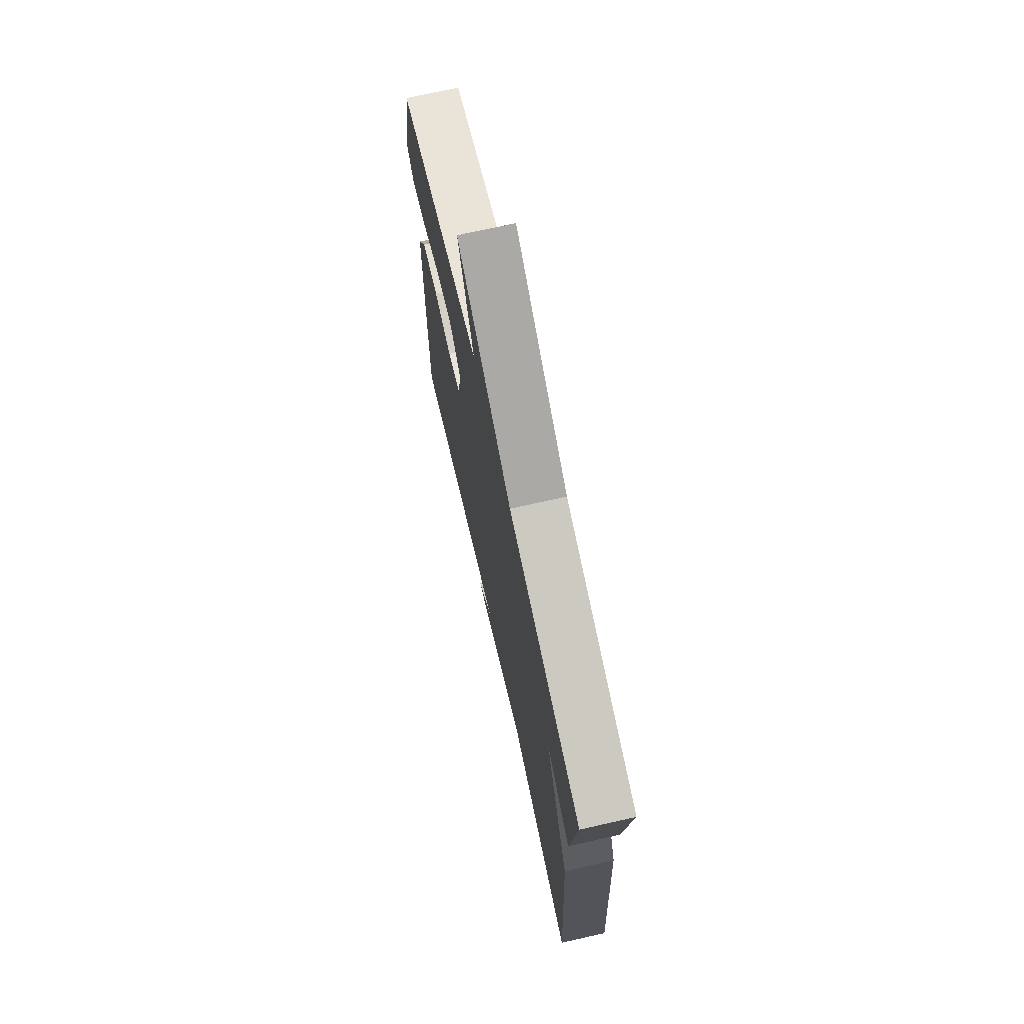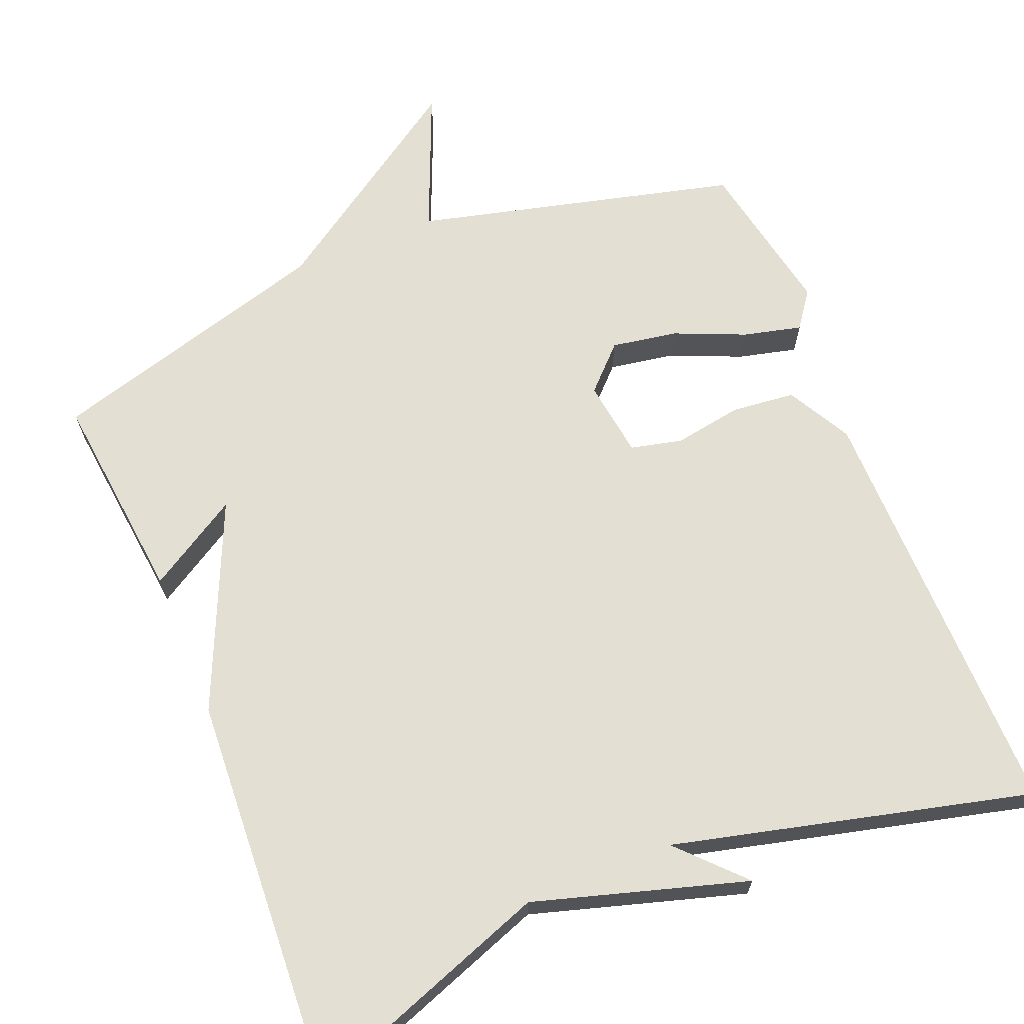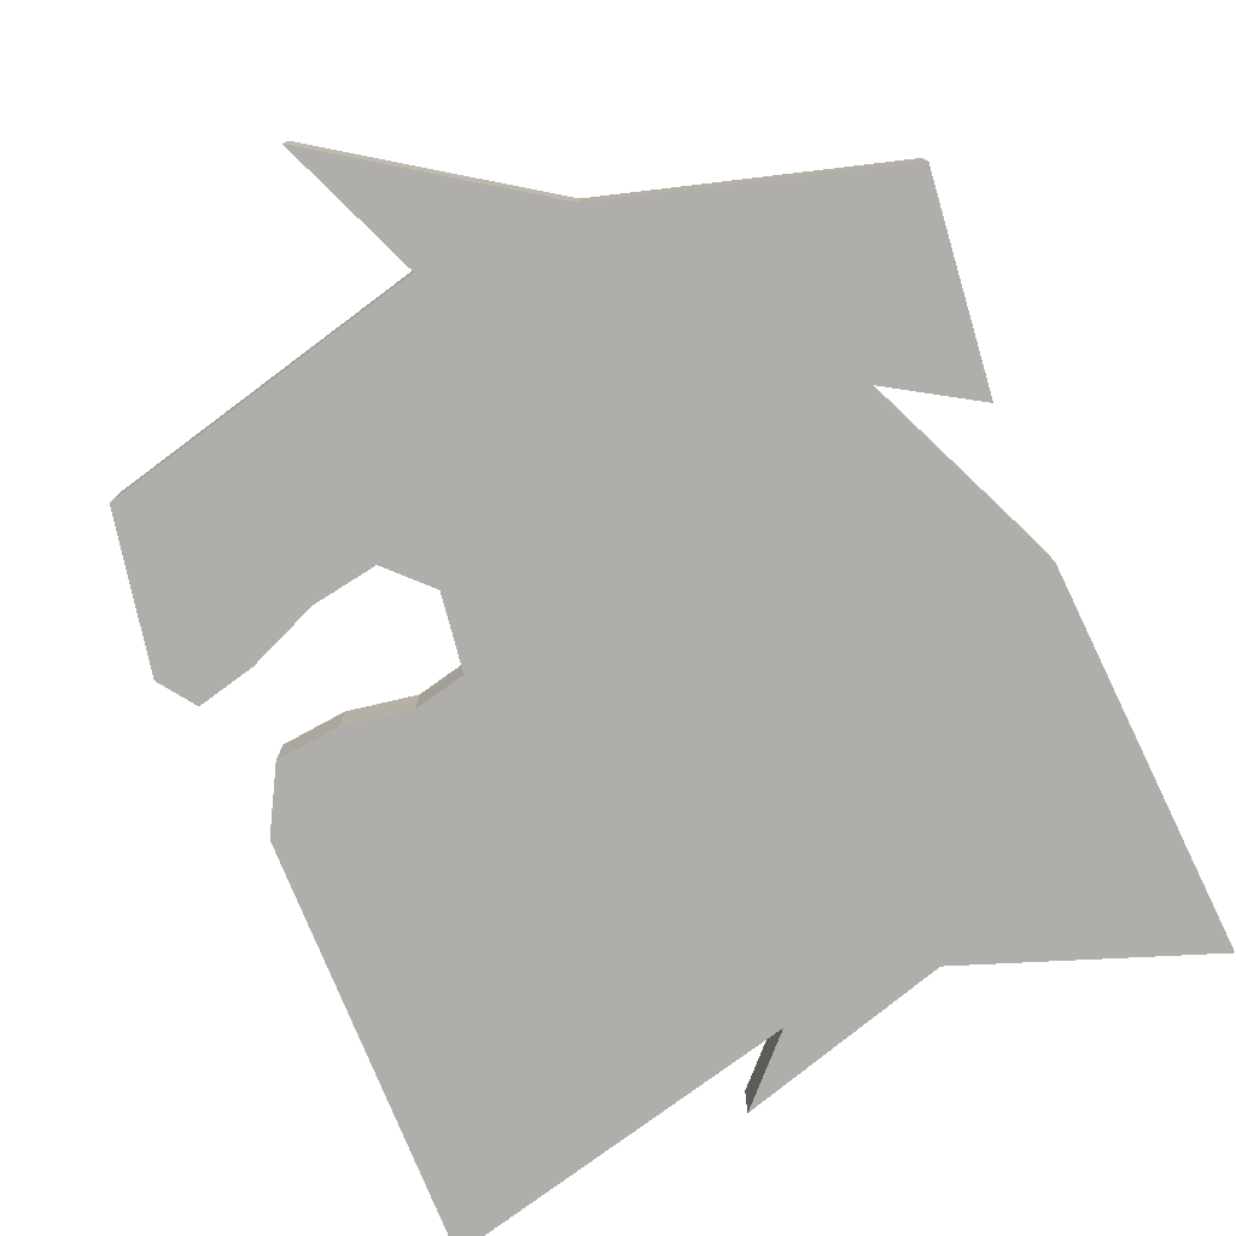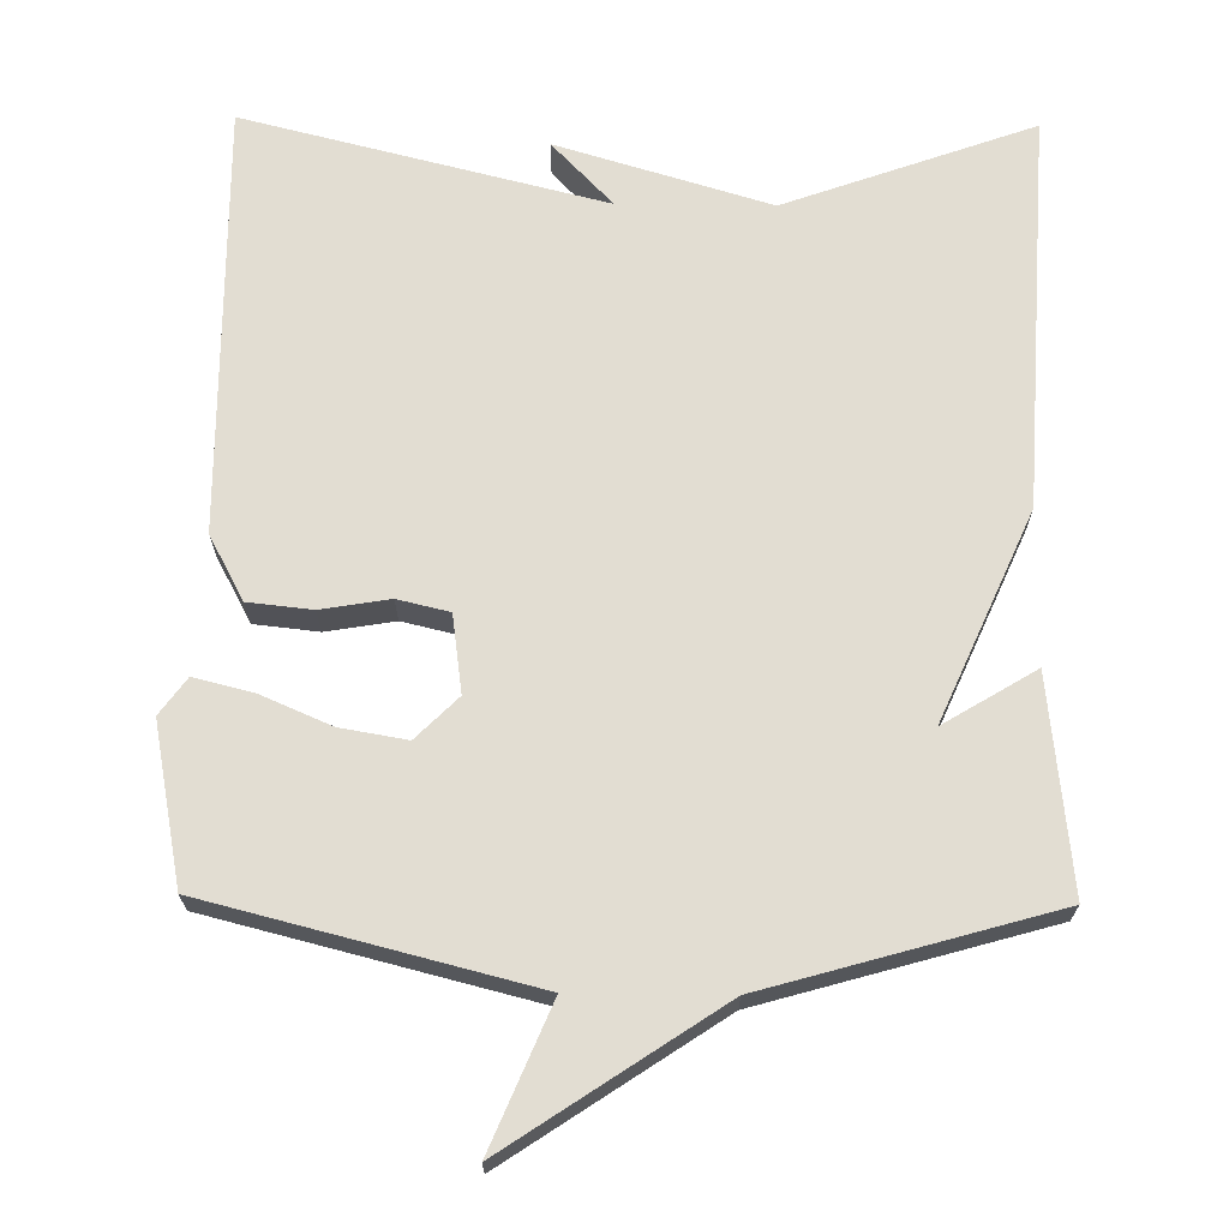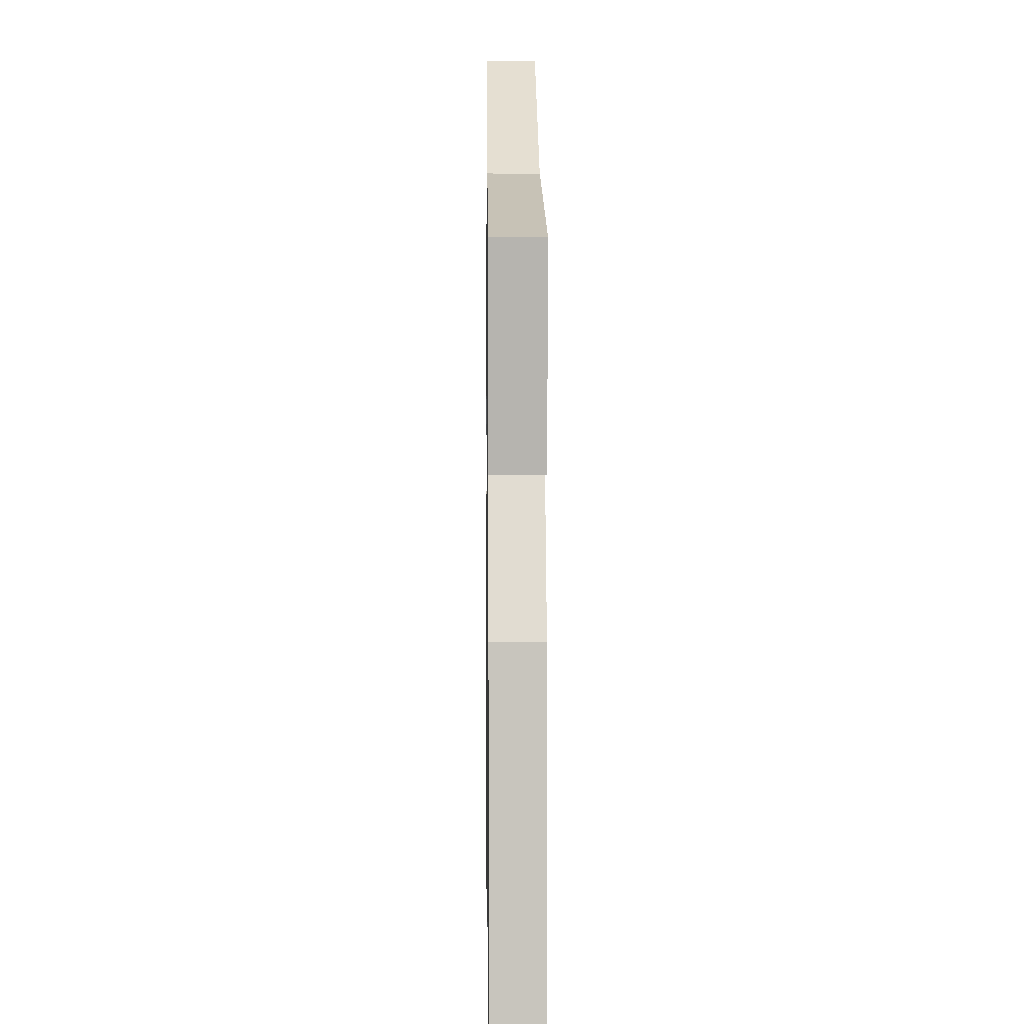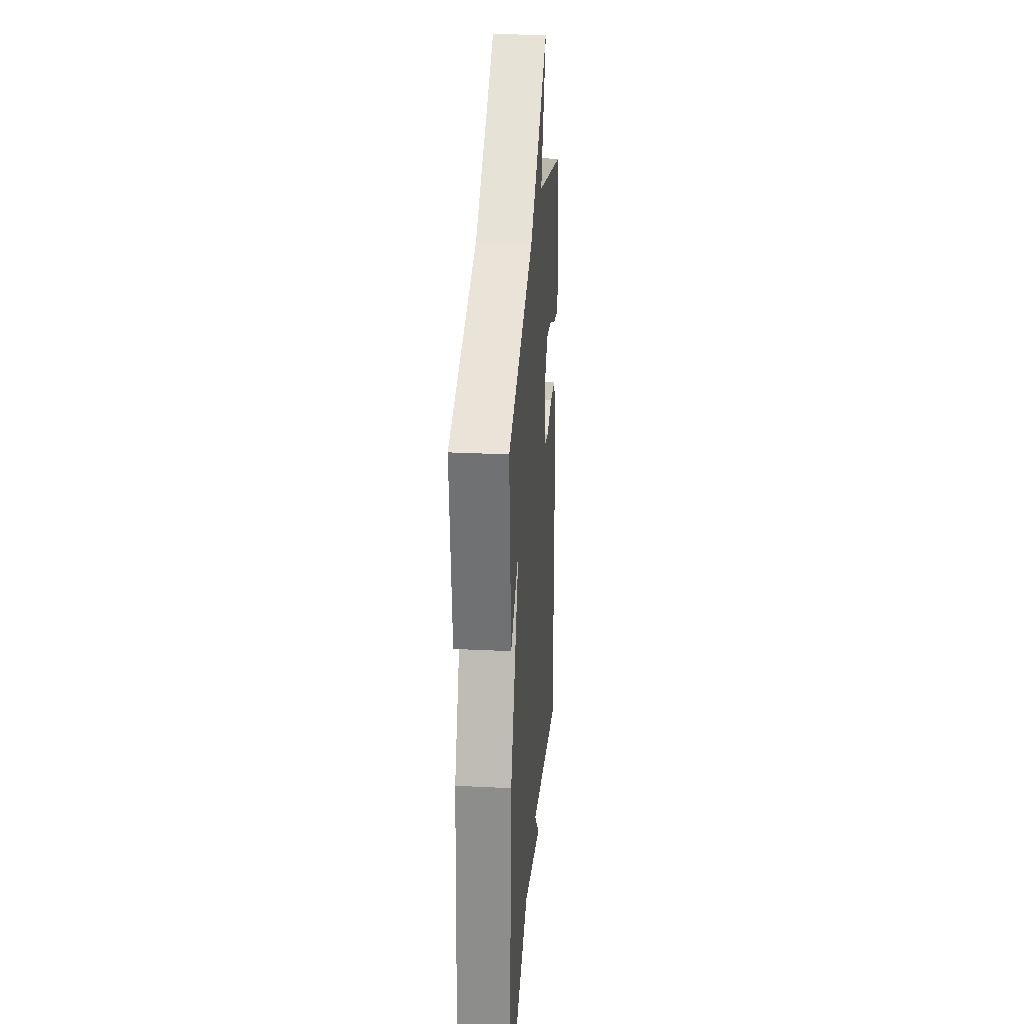
<metadata>
{"format":"obj","ext":"obj","renderer":"f3d","projection":"perspective","resolution":1024,"background":"white","views":[{"elev":71.7,"azim":77.3,"up":"+Z"},{"elev":67.1,"azim":157.8,"up":"+Y"},{"elev":-77.6,"azim":22.6,"up":"+Y"},{"elev":68.3,"azim":0.7,"up":"+Y"},{"elev":3.4,"azim":89.2,"up":"+Z"},{"elev":28.2,"azim":94.2,"up":"+Z"}]}
</metadata>
<code>
v -0.5 0.07 -0.5
v -0.495 0.07 0.065
v -0.449 0.07 0.15
v -0.365 0.07 0.159
v -0.275 0.07 0.144
v -0.207 0.07 0.16
v -0.193 0.07 0.262
v -0.248 0.07 0.317
v -0.335 0.07 0.302
v -0.428 0.07 0.262
v -0.505 0.07 0.243
v -0.54 0.07 0.291
v -0.5 0.07 0.5
v -0.076 0.07 0.607
v -0.154 0.07 0.793
v 0.124 0.07 0.607
v 0.5 0.07 0.5
v 0.47 0.07 0.22
v 0.349 0.07 0.293
v 0.47 0.07 0.02
v 0.5 0.07 -0.5
v 0.173 0.07 -0.382
v -0.107 0.07 -0.466
v -0.027 0.07 -0.382
v -0.5 0 -0.5
v -0.495 0 0.065
v -0.449 0 0.15
v -0.365 0 0.159
v -0.275 0 0.144
v -0.207 0 0.16
v -0.193 0 0.262
v -0.248 0 0.317
v -0.335 0 0.302
v -0.428 0 0.262
v -0.505 0 0.243
v -0.54 0 0.291
v -0.5 0 0.5
v -0.076 0 0.607
v -0.154 0 0.793
v 0.124 0 0.607
v 0.5 0 0.5
v 0.47 0 0.22
v 0.349 0 0.293
v 0.47 0 0.02
v 0.5 0 -0.5
v 0.173 0 -0.382
v -0.107 0 -0.466
v -0.027 0 -0.382
f 22 23 24
f 19 20 21 22
f 19 22 24
f 16 17 18 19
f 14 15 16 19
f 12 13 14
f 11 12 14
f 10 11 14
f 9 10 14
f 8 9 14
f 7 8 14 19
f 6 7 19 24
f 3 4 5
f 2 3 5
f 1 2 5
f 24 1 5
f 5 6 24
f 48 47 46
f 46 45 44 43
f 48 46 43
f 43 42 41 40
f 43 40 39 38
f 38 37 36
f 38 36 35
f 38 35 34
f 38 34 33
f 38 33 32
f 43 38 32 31
f 48 43 31 30
f 29 28 27
f 29 27 26
f 29 26 25
f 29 25 48
f 48 30 29
f 1 25 26 2
f 2 26 27 3
f 3 27 28 4
f 4 28 29 5
f 5 29 30 6
f 6 30 31 7
f 7 31 32 8
f 8 32 33 9
f 9 33 34 10
f 10 34 35 11
f 11 35 36 12
f 12 36 37 13
f 13 37 38 14
f 14 38 39 15
f 15 39 40 16
f 16 40 41 17
f 17 41 42 18
f 18 42 43 19
f 19 43 44 20
f 20 44 45 21
f 21 45 46 22
f 22 46 47 23
f 23 47 48 24
f 24 48 25 1

</code>
